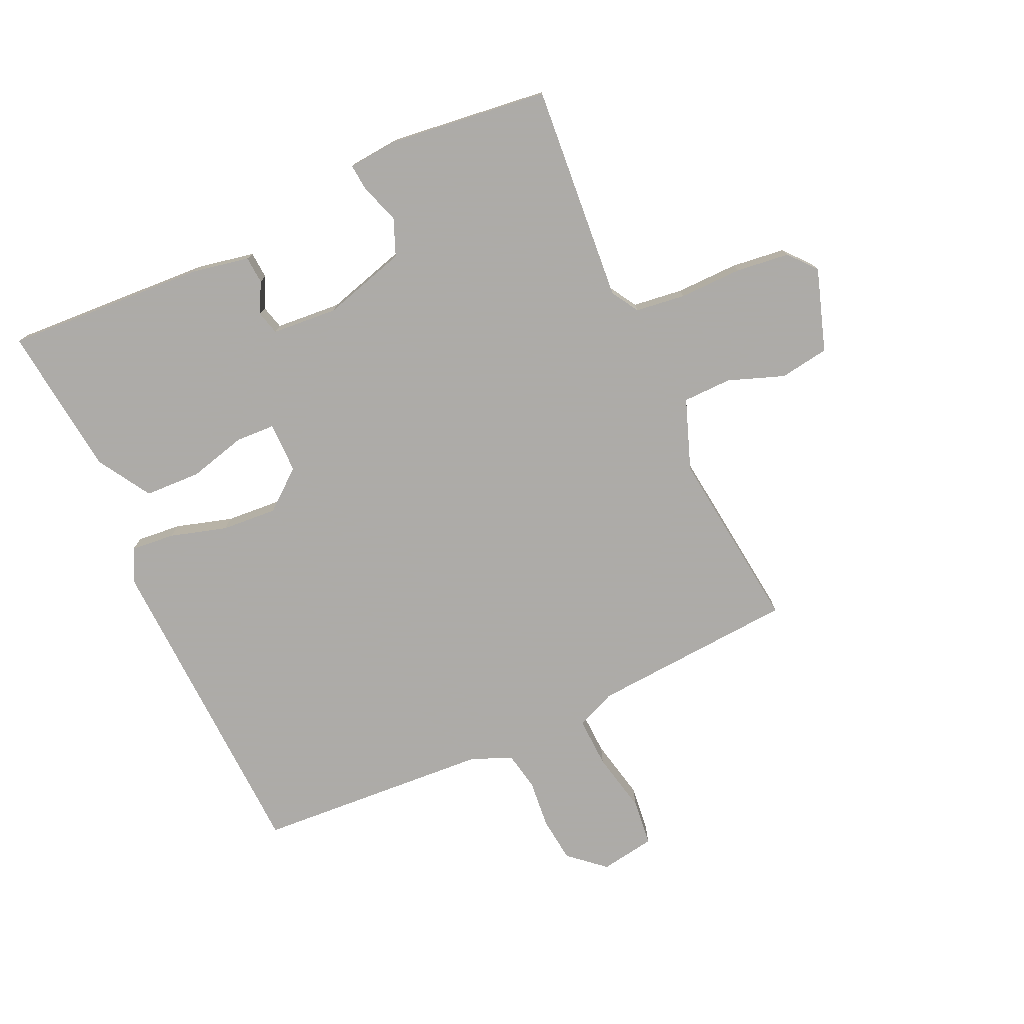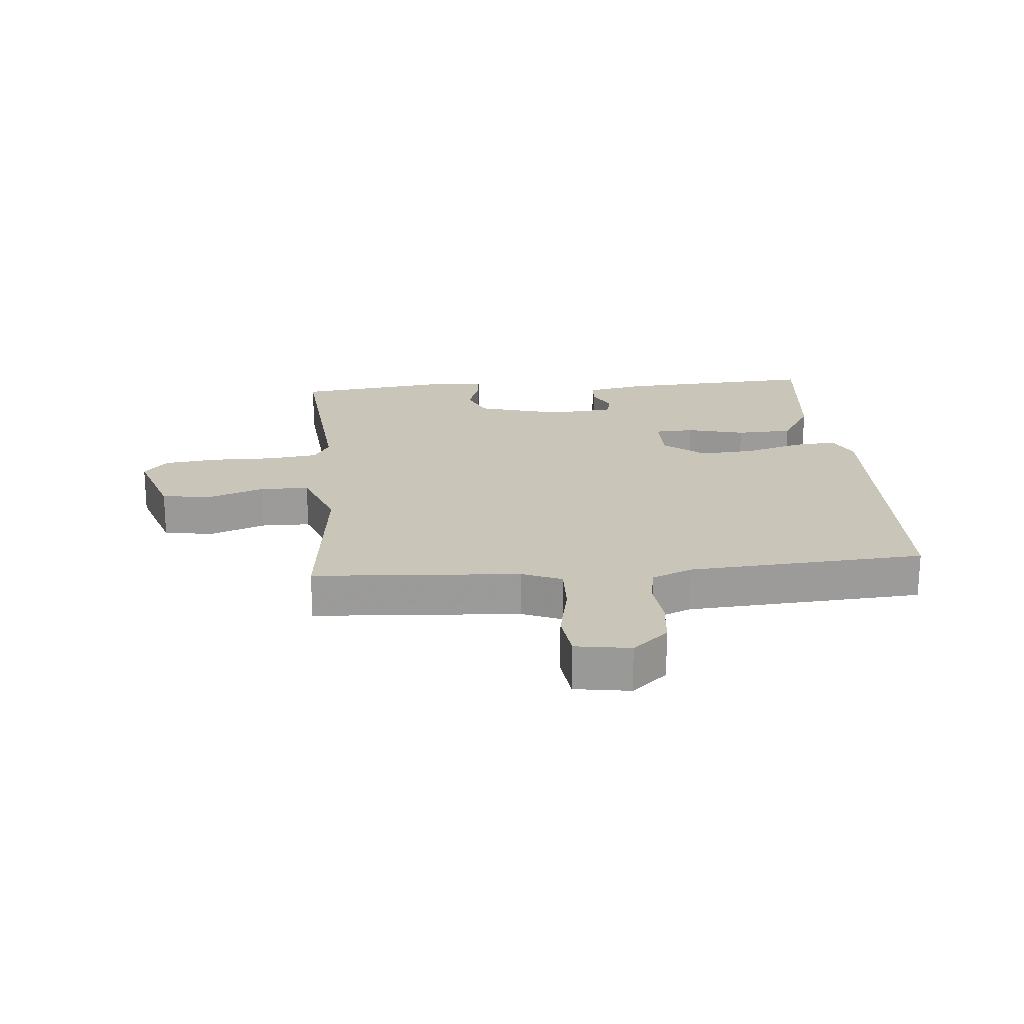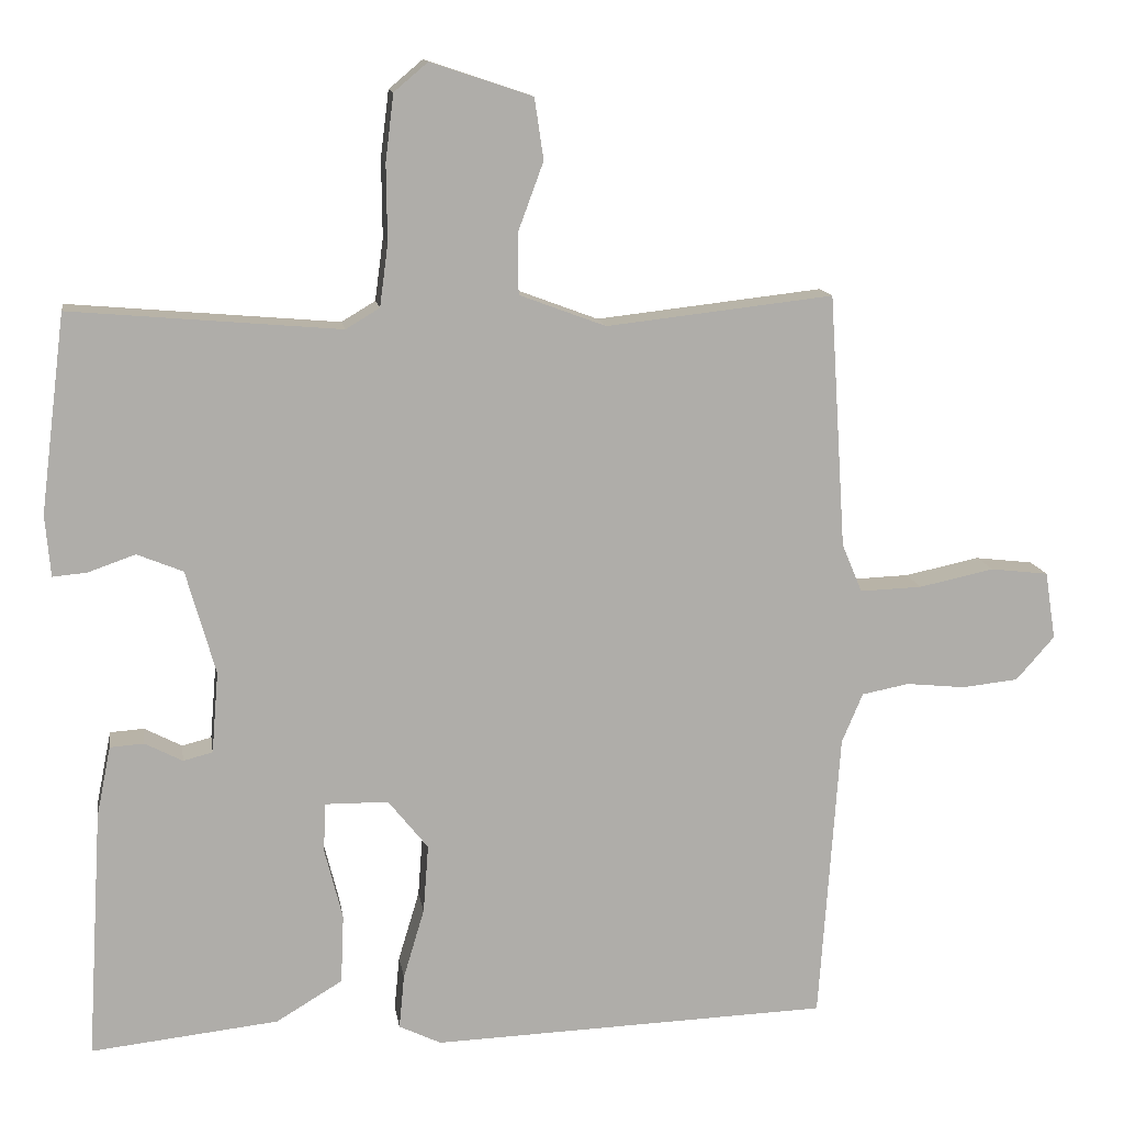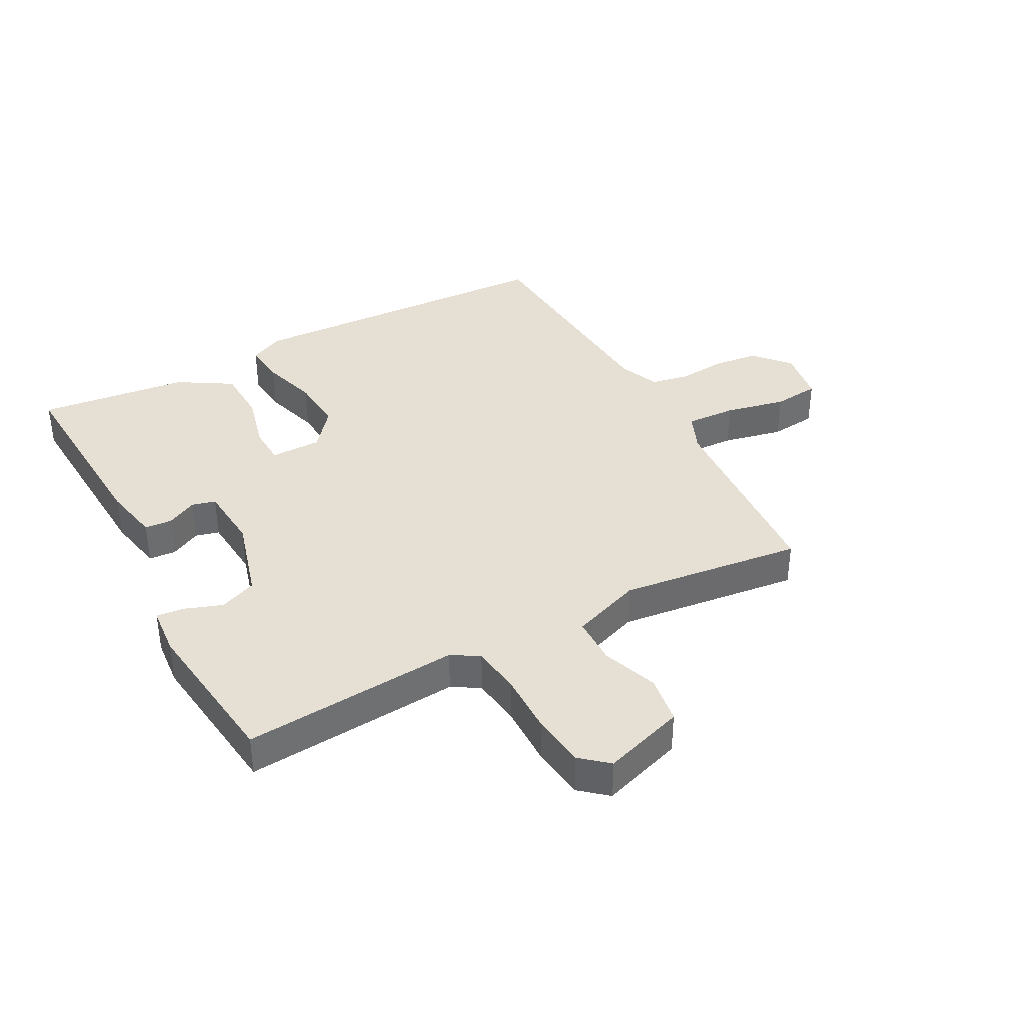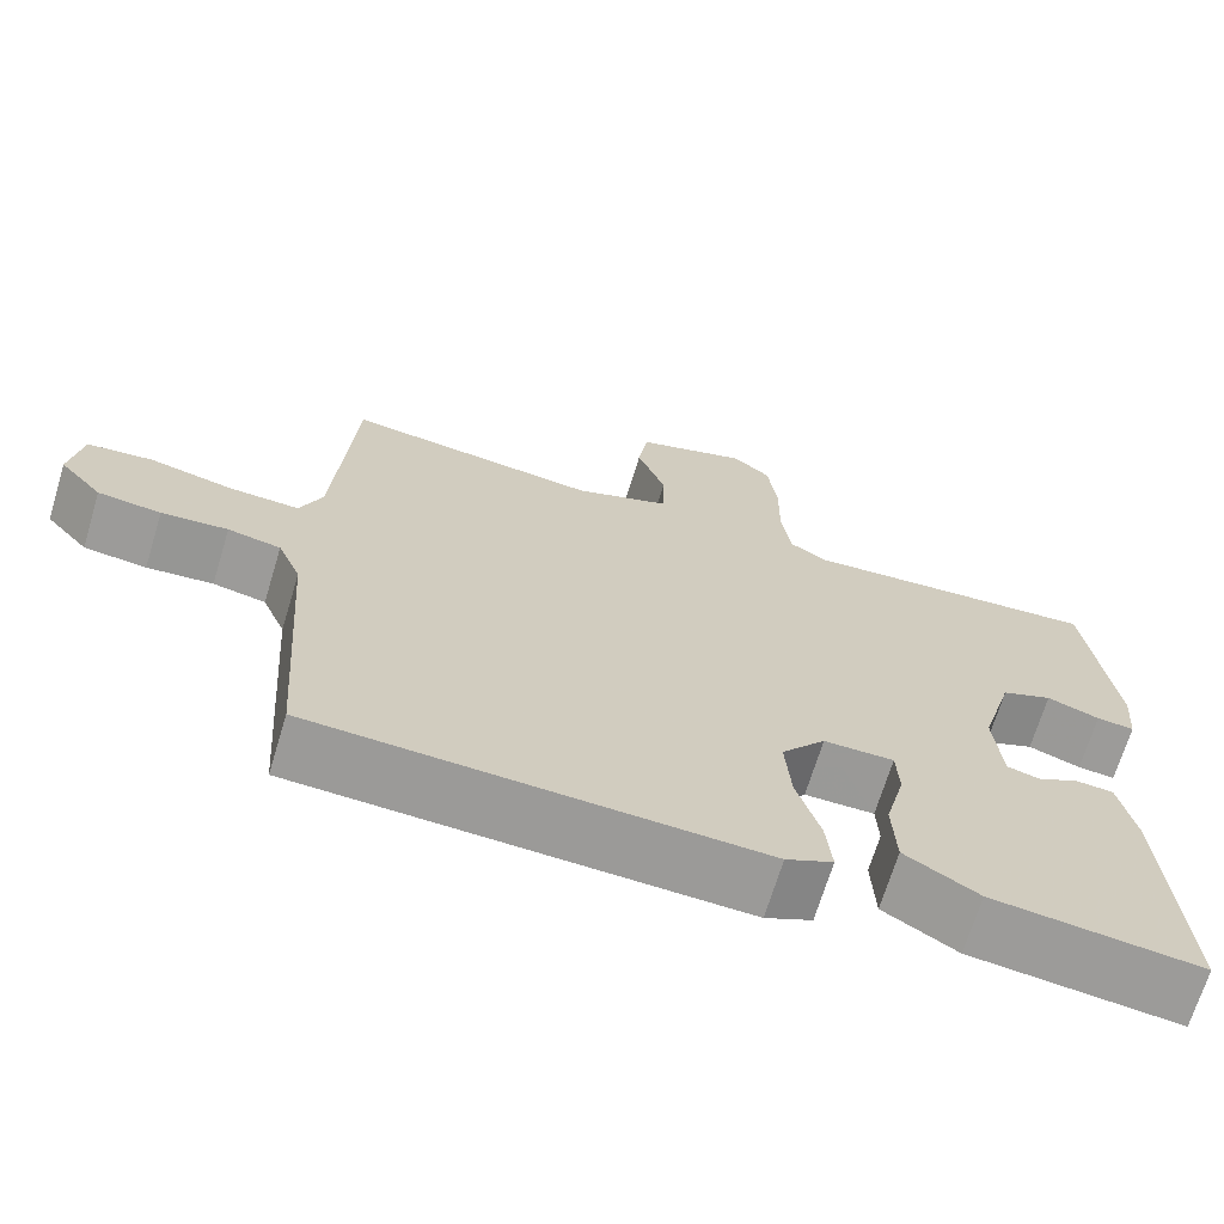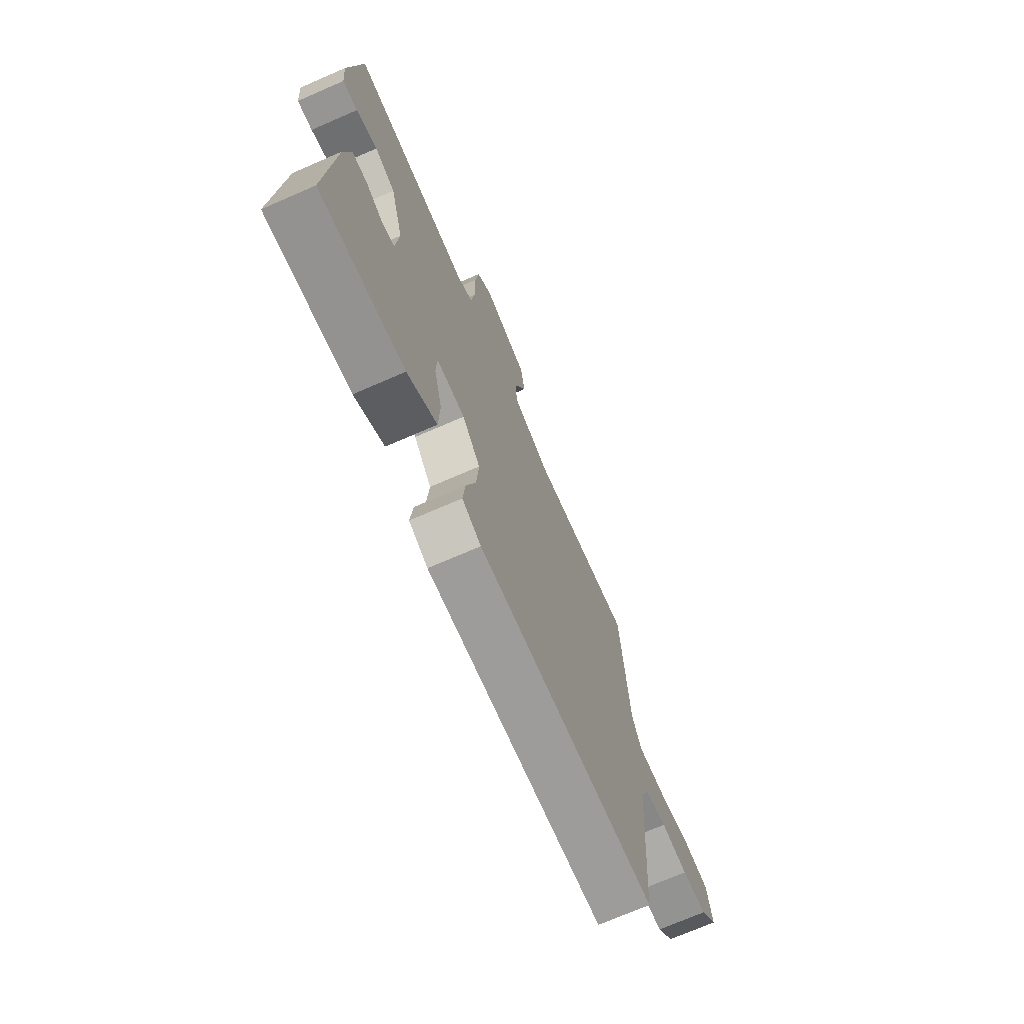
<metadata>
{"format":"obj","ext":"obj","renderer":"f3d","projection":"perspective","resolution":1024,"background":"white","views":[{"elev":-76.5,"azim":-65.1,"up":"+Y"},{"elev":20.6,"azim":85.0,"up":"+Y"},{"elev":12.9,"azim":-8.7,"up":"+Z"},{"elev":37.9,"azim":-27.9,"up":"+Y"},{"elev":-69.0,"azim":163.1,"up":"+Z"},{"elev":-71.9,"azim":-66.5,"up":"+Z"}]}
</metadata>
<code>
v 0.5 0.07 0.5
v 0.522 0.07 0.163
v 0.549 0.07 0.098
v 0.632 0.07 0.101
v 0.732 0.07 0.122
v 0.809 0.07 0.113
v 0.823 0.07 0.023
v 0.772 0.07 -0.035
v 0.697 0.07 -0.043
v 0.618 0.07 -0.035
v 0.555 0.07 -0.047
v 0.527 0.07 -0.113
v 0.5 0.07 -0.5
v -0.029 0.07 -0.518
v -0.085 0.07 -0.491
v -0.078 0.07 -0.419
v -0.05 0.07 -0.326
v -0.043 0.07 -0.235
v -0.096 0.07 -0.169
v -0.18 0.07 -0.168
v -0.183 0.07 -0.233
v -0.159 0.07 -0.328
v -0.163 0.07 -0.42
v -0.251 0.07 -0.473
v -0.5 0.07 -0.5
v -0.48 0.07 -0.17
v -0.461 0.07 -0.076
v -0.416 0.07 -0.073
v -0.366 0.07 -0.099
v -0.327 0.07 -0.089
v -0.318 0.07 0.019
v -0.357 0.07 0.157
v -0.418 0.07 0.182
v -0.481 0.07 0.16
v -0.526 0.07 0.156
v -0.533 0.07 0.238
v -0.5 0.07 0.5
v -0.142 0.07 0.469
v -0.097 0.07 0.496
v -0.086 0.07 0.578
v -0.087 0.07 0.681
v -0.076 0.07 0.769
v -0.031 0.07 0.807
v 0.104 0.07 0.762
v 0.116 0.07 0.681
v 0.082 0.07 0.589
v 0.083 0.07 0.509
v 0.198 0.07 0.466
v 0.5 0 0.5
v 0.522 0 0.163
v 0.549 0 0.098
v 0.632 0 0.101
v 0.732 0 0.122
v 0.809 0 0.113
v 0.823 0 0.023
v 0.772 0 -0.035
v 0.697 0 -0.043
v 0.618 0 -0.035
v 0.555 0 -0.047
v 0.527 0 -0.113
v 0.5 0 -0.5
v -0.029 0 -0.518
v -0.085 0 -0.491
v -0.078 0 -0.419
v -0.05 0 -0.326
v -0.043 0 -0.235
v -0.096 0 -0.169
v -0.18 0 -0.168
v -0.183 0 -0.233
v -0.159 0 -0.328
v -0.163 0 -0.42
v -0.251 0 -0.473
v -0.5 0 -0.5
v -0.48 0 -0.17
v -0.461 0 -0.076
v -0.416 0 -0.073
v -0.366 0 -0.099
v -0.327 0 -0.089
v -0.318 0 0.019
v -0.357 0 0.157
v -0.418 0 0.182
v -0.481 0 0.16
v -0.526 0 0.156
v -0.533 0 0.238
v -0.5 0 0.5
v -0.142 0 0.469
v -0.097 0 0.496
v -0.086 0 0.578
v -0.087 0 0.681
v -0.076 0 0.769
v -0.031 0 0.807
v 0.104 0 0.762
v 0.116 0 0.681
v 0.082 0 0.589
v 0.083 0 0.509
v 0.198 0 0.466
f 44 45 46
f 43 44 46
f 42 43 46
f 41 42 46
f 40 41 46
f 39 40 46 47
f 38 39 47 48
f 36 37 38
f 35 36 38
f 34 35 38
f 33 34 38
f 32 33 38 48
f 27 28 29
f 26 27 29
f 25 26 29
f 24 25 29
f 23 24 29
f 22 23 29
f 21 22 29
f 20 21 29 30
f 19 20 30 31
f 15 16 17
f 14 15 17
f 13 14 17
f 12 13 17
f 11 12 17 18
f 8 9 10
f 7 8 10
f 6 7 10
f 5 6 10
f 4 5 10
f 3 4 10 11
f 11 18 19
f 3 11 19
f 2 3 19
f 31 32 48
f 19 31 48
f 2 19 48
f 1 2 48
f 94 93 92
f 94 92 91
f 94 91 90
f 94 90 89
f 94 89 88
f 95 94 88 87
f 96 95 87 86
f 86 85 84
f 86 84 83
f 86 83 82
f 86 82 81
f 96 86 81 80
f 77 76 75
f 77 75 74
f 77 74 73
f 77 73 72
f 77 72 71
f 77 71 70
f 77 70 69
f 78 77 69 68
f 79 78 68 67
f 65 64 63
f 65 63 62
f 65 62 61
f 65 61 60
f 66 65 60 59
f 58 57 56
f 58 56 55
f 58 55 54
f 58 54 53
f 58 53 52
f 59 58 52 51
f 67 66 59
f 67 59 51
f 67 51 50
f 96 80 79
f 96 79 67
f 96 67 50
f 96 50 49
f 1 49 50 2
f 2 50 51 3
f 3 51 52 4
f 4 52 53 5
f 5 53 54 6
f 6 54 55 7
f 7 55 56 8
f 8 56 57 9
f 9 57 58 10
f 10 58 59 11
f 11 59 60 12
f 12 60 61 13
f 13 61 62 14
f 14 62 63 15
f 15 63 64 16
f 16 64 65 17
f 17 65 66 18
f 18 66 67 19
f 19 67 68 20
f 20 68 69 21
f 21 69 70 22
f 22 70 71 23
f 23 71 72 24
f 24 72 73 25
f 25 73 74 26
f 26 74 75 27
f 27 75 76 28
f 28 76 77 29
f 29 77 78 30
f 30 78 79 31
f 31 79 80 32
f 32 80 81 33
f 33 81 82 34
f 34 82 83 35
f 35 83 84 36
f 36 84 85 37
f 37 85 86 38
f 38 86 87 39
f 39 87 88 40
f 40 88 89 41
f 41 89 90 42
f 42 90 91 43
f 43 91 92 44
f 44 92 93 45
f 45 93 94 46
f 46 94 95 47
f 47 95 96 48
f 48 96 49 1

</code>
